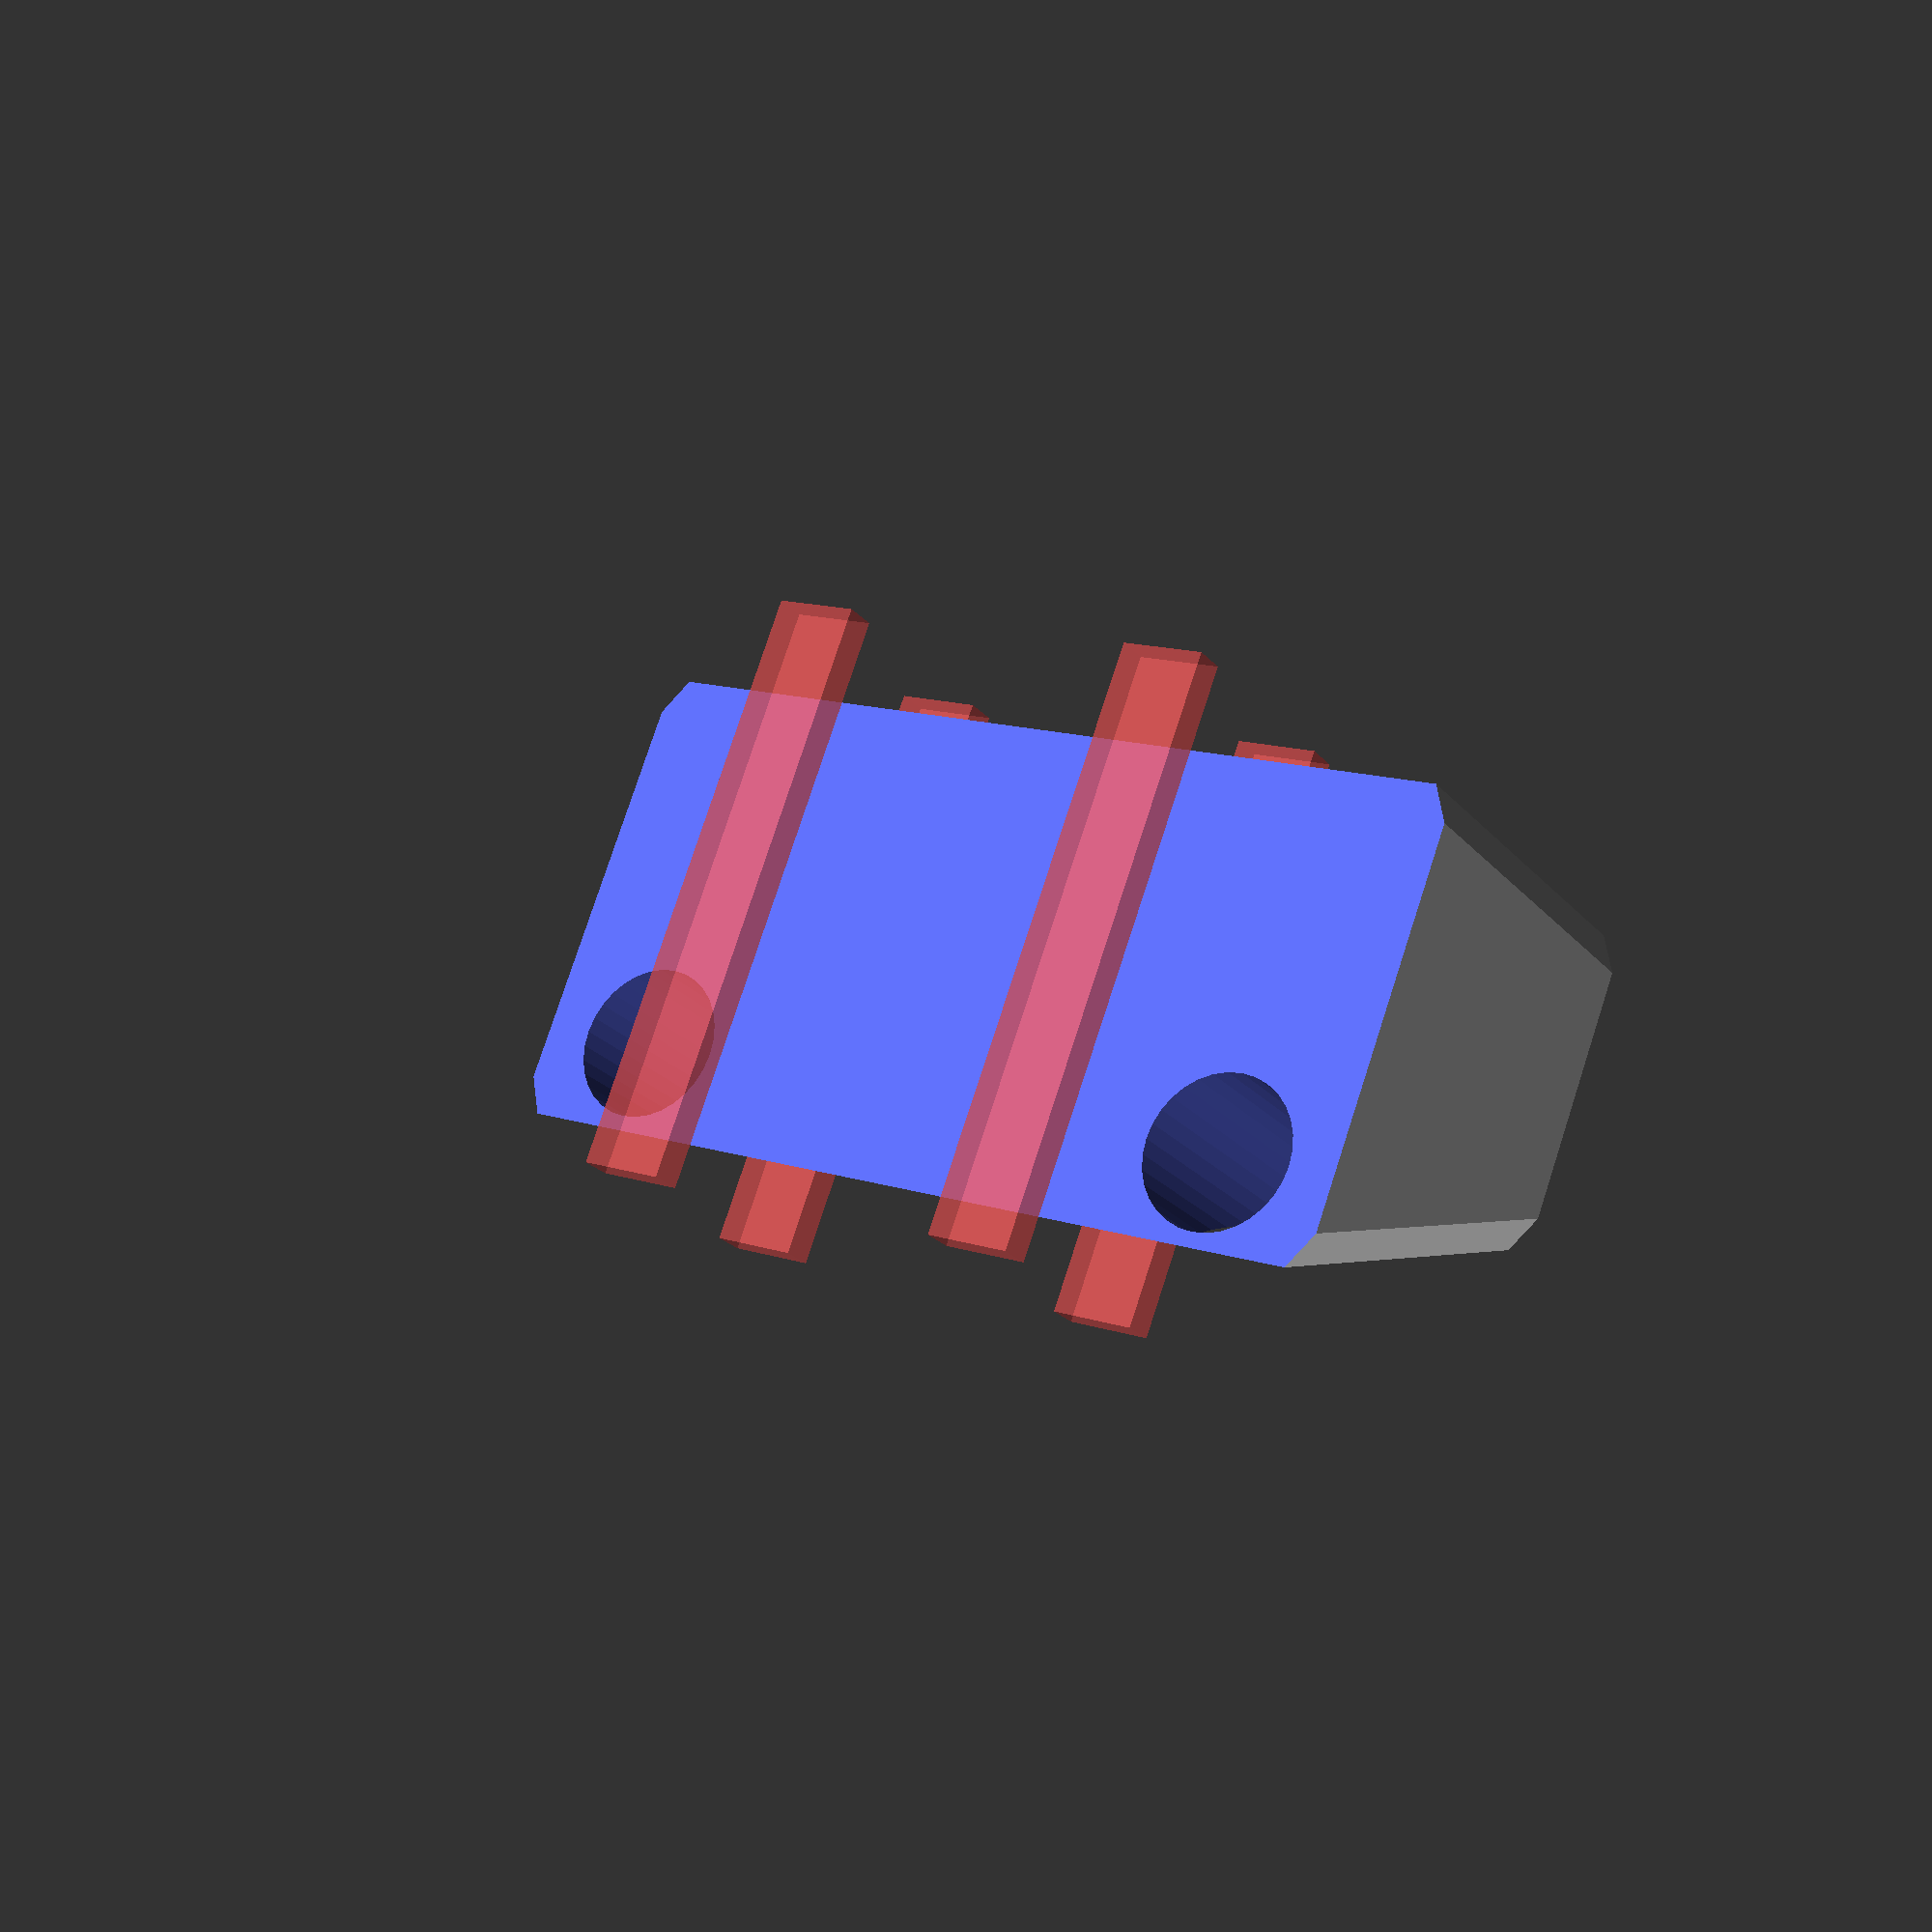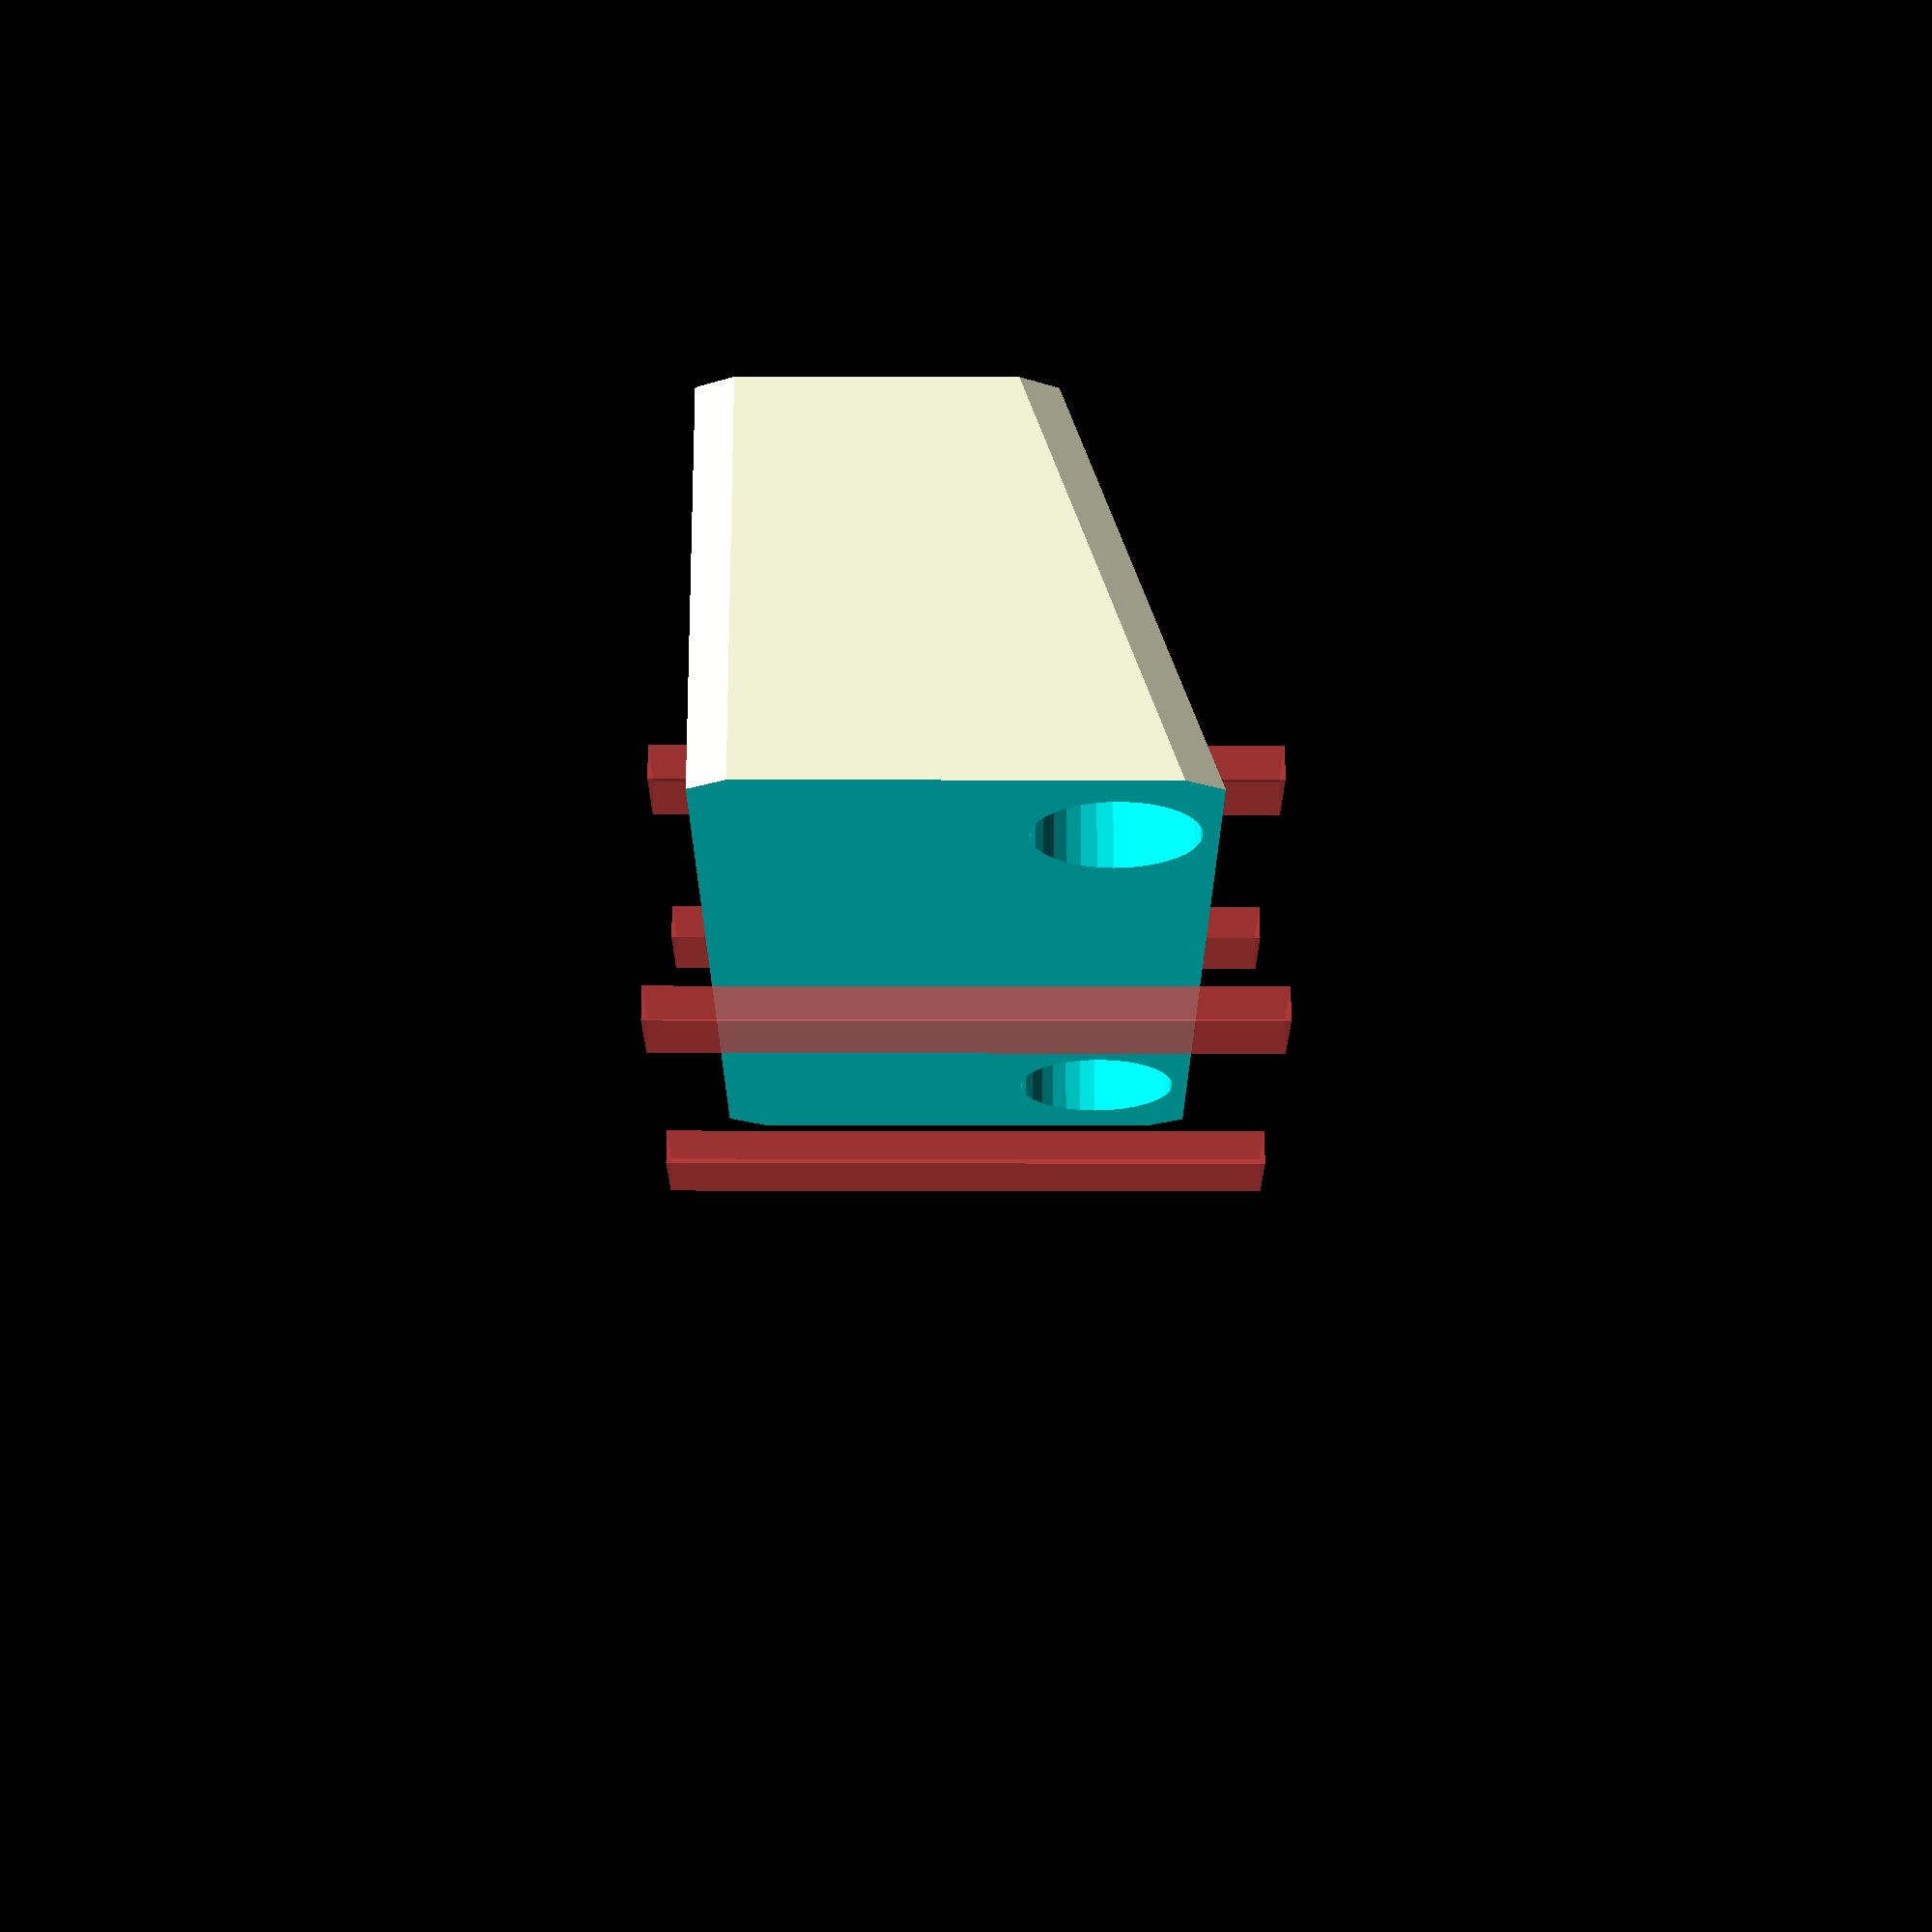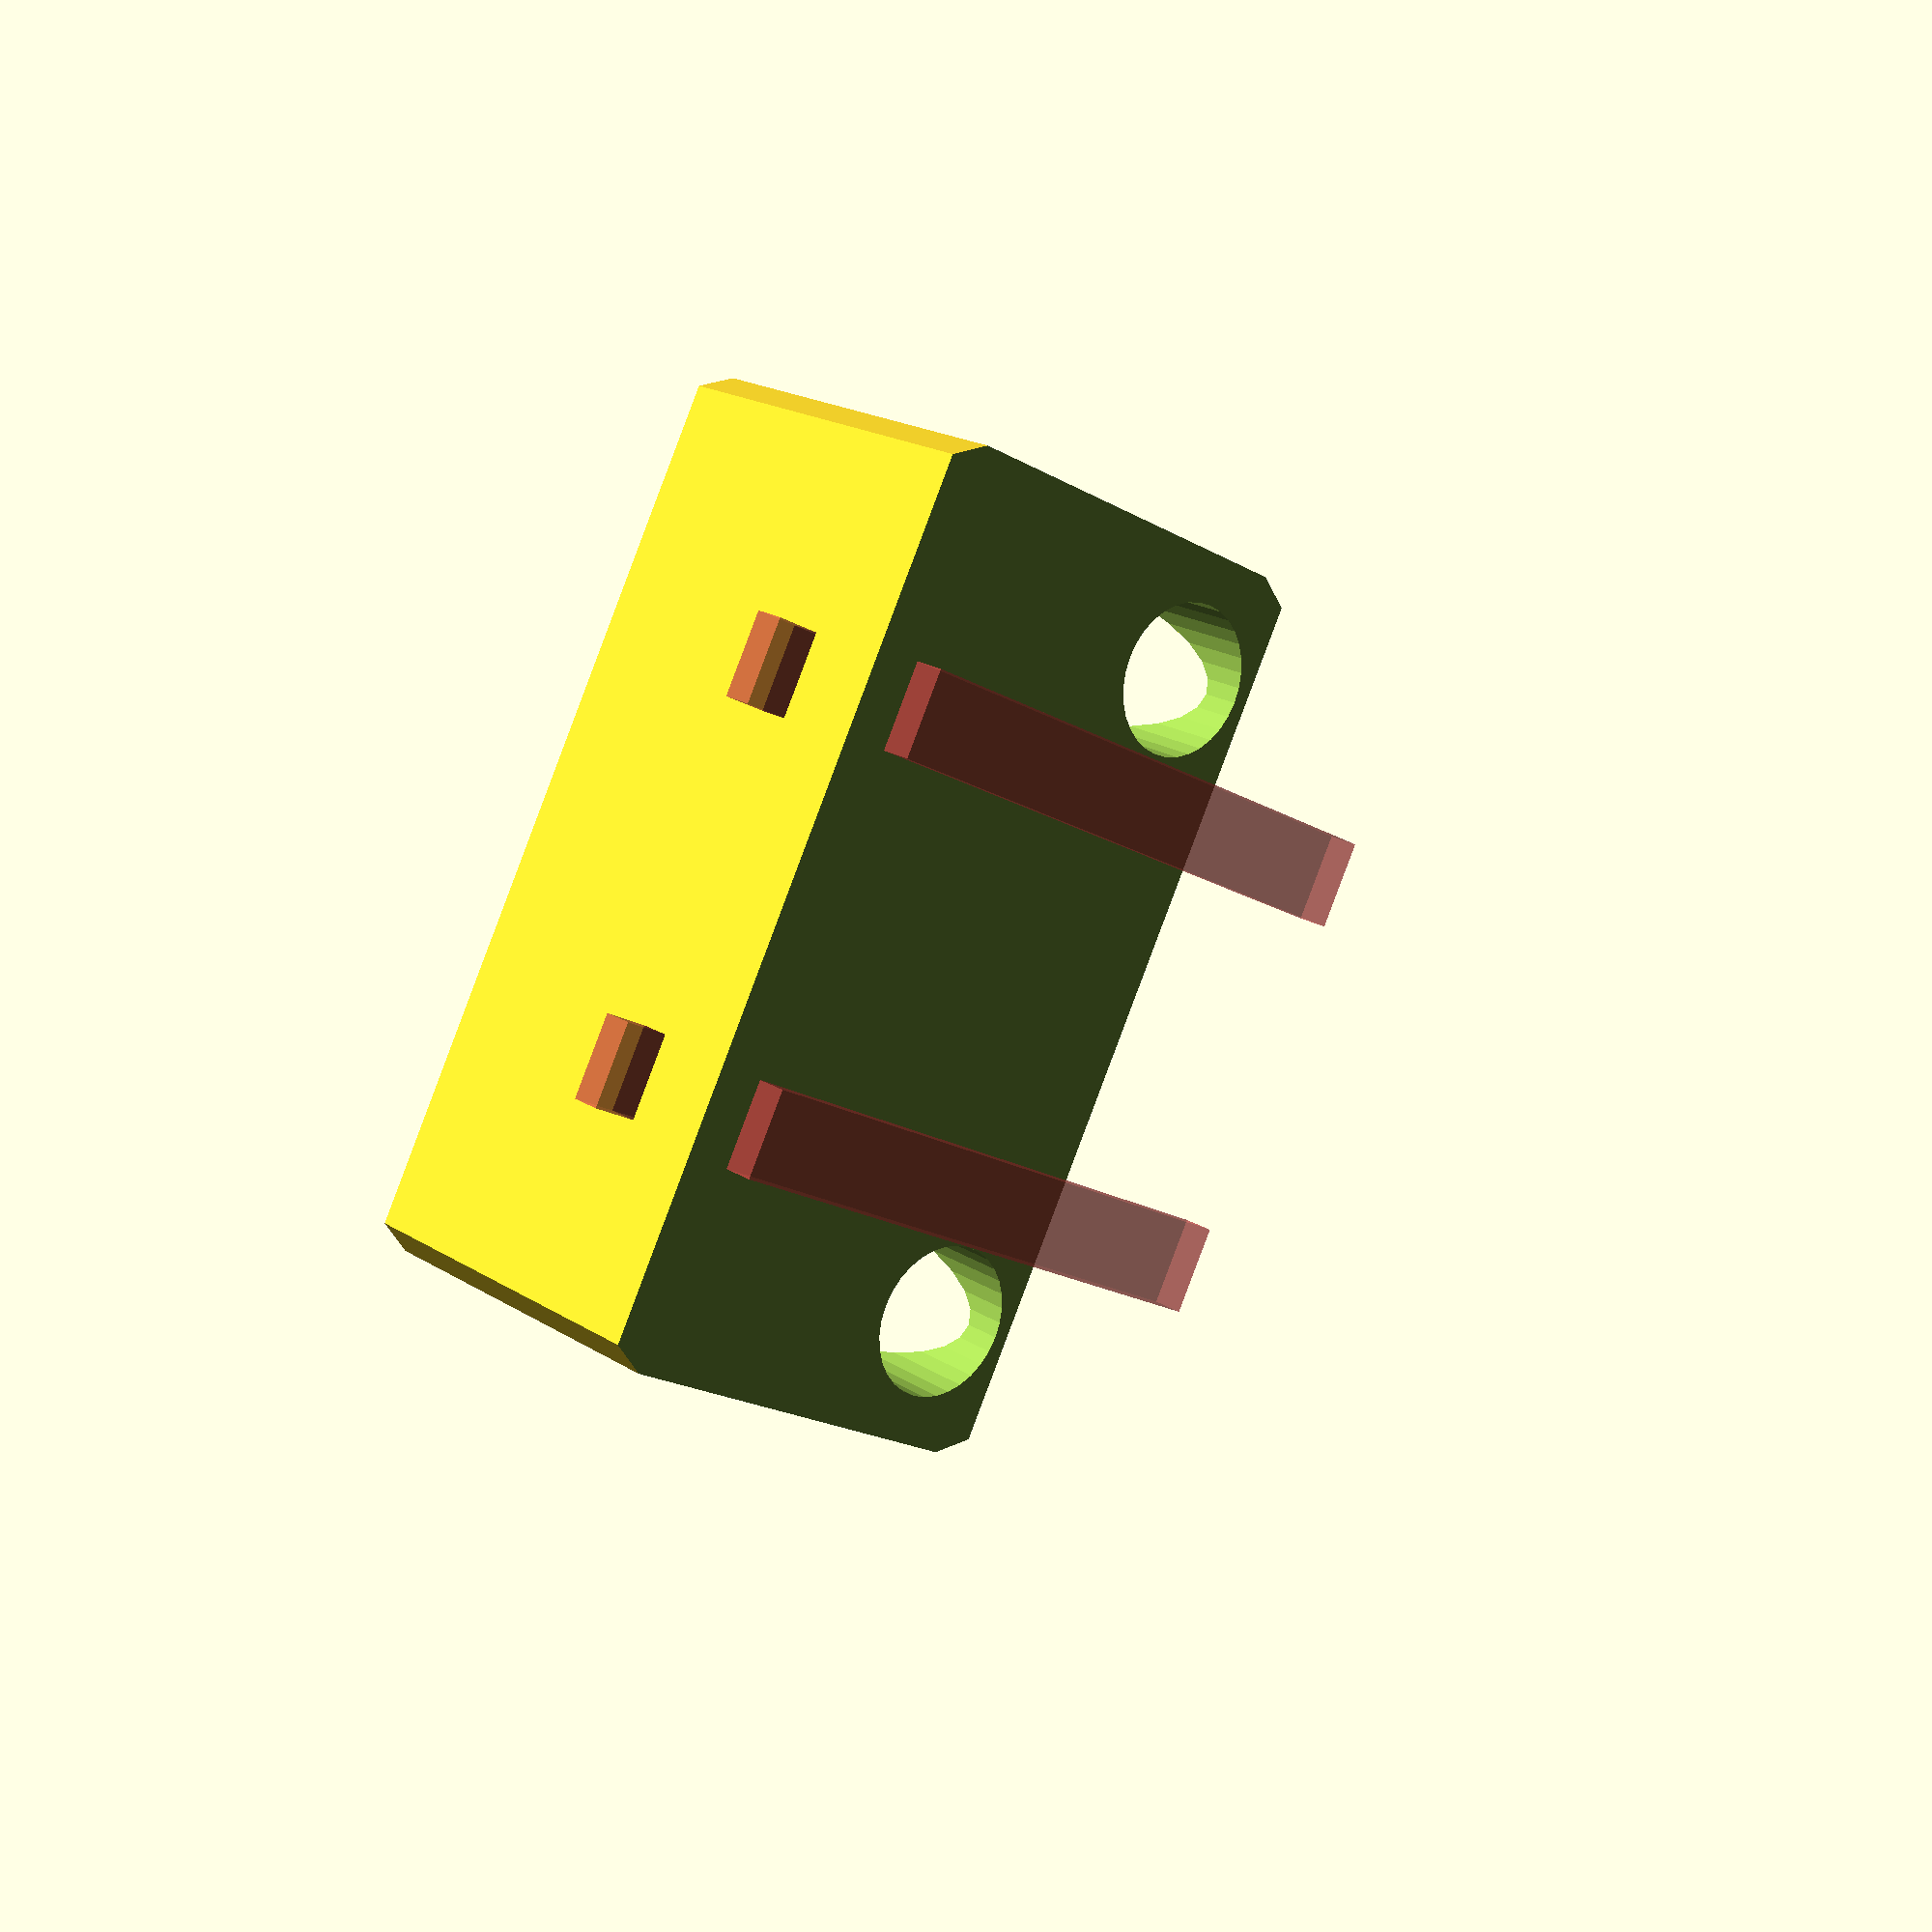
<openscad>
//render() rneders [F6], and stores the mesh for faster recall
//stuff for the modules///////////////////////////////////////////////////////////
radius = 4*(58.577+180);//200
theta = 8.6-6.5;//6.685

BCD = 5.1;//size for the bullet connector TBD, this makes it easy to change
/*==============================================================================
module creation date will be of the form: {dd Month, YYYY}
	*Any modules without dating, assume to be created before {2 June, 2018}

NOTES:
There will need to be an attachnemt point at the center of (or multiple places on) the board, to reduce flex and/or rattling. *Added 2 June 2018


/*/////////////////////////////////////////////////////////////////////////////////

//for(i = [-1.5:1:1.5]) translate([i*50, 3, 84.5]) rotate([0, 0, 90]) M4(len = 10, depth = 1.2);
//for(i = [-1.5:1:1.5]) translate([i*50, 3, -84.5]) rotate([0, 180, 90]) M4(len = 10, depth = 1.2);

//deck(H = 400, G = false, F = true);//406mm is the max height we have to work with.

//*
//translate([0, 0, 0])  shell();
//translate([0, -10, 0]) shellCover();
//*/
//separatorRib(75);
//innerds(D = 0);
//*
S = 73;//sepperation of the packs, 72mm is the min S
O = 5;//Upper and Lower Offset
/*
translate([-61, 0, 0]) rotate([0, 0, 3.4]) for(j = [-1.5:1.5]) {
	//if(j == 0)translate([0, 0, j*S]) {
	//	shell();
	// 	shellCover();
	//}
	if(j > 0) translate([0, 0, (j*S)+O]){
	 	shell();
		shellCover();
		echo(j, (j*S)+O);//print the position of the (center of) battery back
	}
	if(j < 0) translate([0, 0, (j*S)-O]){
		shell();
		shellCover();
		echo(j, (j*S)-O);//print the position of the (center of) battery back
	}

	//if(j == 0){
	//		color("gray") translate([-0.125, 0, ((S+O)/2)*j]) CenterHangars();
	//}
	color("gray") translate([-0.125, 0, 0]) CenterHangars();

	color("gray") rotate([0, 0 ,0]) translate([0, 0, ((2.5*S)-16)]) rotate([0, 0, 0]) EndHangars(place = 0);
	color("gray") rotate([0, 0 ,0]) translate([0, 0, -((2.5*S)-16)]) rotate([0, 0, 0]) EndHangars(place = 1);
}//*/

//CenterHangars();
EndHangars(palce = 0);
//EndHangarsHoles(palce = 0);
//powerSwitchHousing();
//pwrSW();

//#translate([0, -28+9, 9]) mirror([0, 1, 0]) polygon([[-95,6.2],[-80,4.08],[-65,1.75],[-50,0.09],[50,0.09],[65,1.75],[80,4.08],[95,6.2]]);

//rr = 151.491*3.55;

//color("blue") translate([0, -(rr)-19+2.1, 6]) scale([1, 1, 1]) cylinder(r = rr, h = 1, $fn = 128);


//translate([61, 0, 0]) rotate([0, 180, -3.4]) for(j = [-2:2]) translate([0, 0, j*S]) shell();
//translate([61, 0, 0]) rotate([0, 180, -3.4]) for(j = [-2:2]) translate([0, 0, j*S]) shellCover();
//*/
//translate([0, 0, 0]) shell();
//translate([0, 0, 0]) shellCover();

//%innerds(D = 2, Bl = 0, W = true, F = true);
/*
translate([-61, 0, 0]) rotate([0, 0, 3.4]) Pack();
translate([61, 0, 0]) rotate([0, 180, -3.4]) Pack();

translate([0, 0, -225]) rotate([90, 180, 0]) ESC_cutOut();
//*/

/*
translate([0, 0, 0]){
	intersection(){
	//difference(){
		control(false);
		translate([0, 19, 48]) cube([70, 50, 100], center = true);
	}
}//*/
/* Special inserts for knurled brass inserts (a bit after the fact, I had 10 shells printed already)
difference(){
	cylinder(d = 9, h = 5, center = true, $fn = 64);
	cylinder(d = 5.5, h = 6, center = true, $fn = 32);
}//*/
//MODULES

$fn = 0;

//////////////////////////////////////////////////////////////////////////////////

module Pack(){
	for(j = [-2:2]) translate([0, 0, j*74]){
		for(i = [-0.5:0.5]) translate([0, 0, 33*i]) rotate([0, 90, 0]) color("Cyan") cylinder(d = 32, h = 70, center = true);
		translate([35+(BCD/2), -12, 16.5]) rotate([90, 0, 0]) color("red") cylinder(d = BCD, h = 24, center = true, $fn = 16);//positive terminal
		translate([35+(BCD/2), -12, -16.5]) rotate([90, 0, 0]) color("black") cylinder(d = BCD, h = 24, center = true, $fn = 16);//negitive terminal
	}

	color("gray") translate([0, 21.5, 0]) cube([52, 4.25, 400], center = true);//aluminum extrusion


	for(i = [-2:2]) translate([0, 0, i*74]){
		translate([20, 20, 0]) rotate([90, 0, 0]) M5(10, 0, 0);
		translate([-20, 20, 0]) rotate([90, 0, 0]) M5(10, 0, 0);
	}
}

module shell(){
	//main shell for holding the 32650 (32700) LiFePo4 cells
	pPos = 17.0625;//connector position, 17.0625
	difference(){//main shell
		translate([-1, 0, 0]) cube([77, 36, 72], center = true);//main object
		innerds(D = 2, Bl = 0, W = true, F = true);//the shape of the stuff going inside

		color("silver") translate([35, -12, 0]) rotate([0, 90, 0]) M3(5, 0);//cover attachment screw
		color("silver") translate([-37, -12, 0]) rotate([0, -90, 0]) M3(5, 0);//cover attachment screw

		translate([0, 18.5, 36]) rotate([180, 90, 0]) angle(height = 80, size = 14);//angled bits at the side
		translate([0, 18.5, -36]) rotate([180, 90, 0]) angle(height = 80, size = 14);//angled bits at the side

		translate([33.5, 18.5, 0]) rotate([180, 90, 0]) angle(height = 13, size = 14);//angled bits at the center
		translate([-33.5, 18.5, 0]) rotate([180, 90, 0]) angle(height = 13, size = 14);//angled bits at the center

		translate([36.5+(BCD/2), -17, pPos]) rotate([0, 90, 0]) elipse(D = BCD, H = 8, L = 10, FN = 24);
		translate([36.5+(BCD/2), -17, -pPos]) rotate([0, 90, 0]) elipse(D = BCD, H = 8, L = 10, FN = 24);
	}

	difference(){//positive terminal
		color("brown") translate([35+(BCD/2), -6, pPos]) rotate([90, 0, 0]) cylinder(d = BCD+5, h = 24, center = true, $fn = 36);
		color("brown") translate([35+(BCD/2), -10, pPos]) rotate([90, 0, 0]){
			cylinder(d = BCD, h = 24, center = true, $fn = 36);
			translate([-5, 0, 0]) cube([10, BCD, 24], center = true);
			translate([1.5, 0, 7]) rotate([90, 0, 90]) elipse(D = BCD, H = 8, L = 10, FN = 24);//wire allowence
		}
		translate([34, -1, 0]) cube([5, 36, 60], center = true);//cube to avoid trouble
		color("brown") translate([35+5+(BCD/2), -6-12, pPos]) cylinder(d = BCD+5, h = 24, center = true, $fn = 36);
	}
	difference(){//lower cone, to make thinks easier to print
		color("brown") translate([35+(BCD/2), 10.5, pPos]) rotate([90, 0, 0]) cylinder(d = 0, d2 = BCD+5, h = 9, center = true, $fn = 36);
		translate([34, -1, 0]) cube([5, 36, 60], center = true);//cube to avoid trouble
	}

	difference(){//negitive terminal
		color("white") translate([35+(BCD/2), -6, -pPos]) rotate([90, 0, 0]) cylinder(d = BCD+5, h = 24, center = true, $fn = 36);
		color("white") translate([35+(BCD/2), -10, -pPos]) rotate([90, 0, 0]){
			cylinder(d = BCD, h = 24, center = true, $fn = 36);
			translate([-5, 0, 0]) cube([10, BCD, 24], center = true);

			translate([1.5, 0, 7]) rotate([90, 0, 90]) elipse(D = BCD, H = 8, L = 10, FN = 24);//wire allowence
		}
		translate([34, -1, 0]) cube([5, 36, 60], center = true);//cube to avoid trouble
		color("white") translate([35+5+(BCD/2), -6-12, -pPos]) cylinder(d = BCD+5, h = 24, center = true, $fn = 36);
	}
	difference(){
		color("white") translate([35+(BCD/2), 10.5, -pPos]) rotate([90, 0, 0]) cylinder(d = 0, d2 = BCD+5, h = 9, center = true, $fn = 36);
		translate([34, -1, 0]) cube([5, 36, 60], center = true);//cube to avoid trouble
	}

	//color("silver") translate([0, 21.706, 0]) cube([52, 4.25, 90], center = true);//2"x1/8" aluminum bar
}

module shellCover(){
	//cover for the main shell, presses up against the deck
	difference(){
		union(){//main body, makes up the main shape of the cover.
			color("Cyan") translate([-1.0, -23, 0]) cube([71.75, 10, 72], center = true);//main cover, the part that is up against the deck

			difference(){
				translate([-1.0, -13, 0]) cube([71.75, 10, 68], center = true);//cutout to get the parts in the shell

				rotate([180, 0, 0]) innerds(D = 0, Bl = 12, F = false, W = false);//the shape of the stuff going inside

				color("silver") translate([35, -12, 0]) rotate([0, 90, 0]) M3(15, 0);//cover attachment screw
				color("silver") translate([-35, -12, 0]) rotate([0, -90, 0]) M3(15, 0);//cover attachment screw
			}
		}

		translate([61, -3.65, 0]) rotate([0, 0, -3.4]) deck(H = 80, F = false, G = false);

		//Battery Managment Connector                           LOOK! COLORS!!! (below)
		translate([28, -19.42, 0]) rotate([0, 0, -3.4]) color([128/255, 128/255, 128/255]) cube([14, 2.62, 8], center = true);//JST connector location, glue or tape it in...
		translate([19.75, -13, 0]) cube([2.6, 15, 8], center = true);//passthrough for the wires
		translate([21.2, -8, 0]) rotate([0, 0, 45]) cube([4, 2.6, 7.8], center = true);//pertify the passthrough

		//wire notches
		sizes = [5, 36, 40];

		intersection(){
			translate([33.9, 0, 34.125/2]) rotate([0, 90, 0]) cylinder(d = 35, h = 2, center = true, $fn = 64);
			translate([34, 0, 0]) cube(sizes, center =true);
		}
		intersection(){
			translate([33.9, 0, -34.125/2]) rotate([0, 90, 0]) cylinder(d = 35, h = 2, center = true, $fn = 64);
			translate([34, 0, 0]) cube(sizes, center =true);
		}
		translate([27.5, -8.25, 2.8]) rotate([58.5, 0, 0]) cube([12, 2, 2], center = true);
		translate([27.5, -8.25, -2.8]) rotate([-58.5, 0, 0]) cube([12, 2, 2], center = true);
	}
}

module powerSwitchHousing(){
	ConHeight = 12.25+25;
	conD = 5.1;
	difference(){
		//translate([0, -5, 0]) cube([40, 35, 20], center = true);
		translate([0, 0, 0]) union() intersection(){
			rotate([90, 0, 0]) linear_extrude(height = 35, center = true)//X,Z profile
				polygon([[-30,-9],[-31,-8],[-31,-1],[-30,0],[-25,0],[-24,1],[-18,8.5],[-17,9],
								[17,9],[18,8.5],[24,1],[25,0],[30,0],[31,-1],[31,-8],[30,-9]]);

		  linear_extrude(height=25, center = true)//X,Y profile
				polygon([[-30,-17.5],[-31,-16.5],[-31,-1],[-30,0],[-25,0],[-24,1],[-18,16.5],[-17,17.5],
								[17,17.5],[18,16.5],[24,1],[25,0],[30,0],[31,-1],[31,-16.5],[30,-17.5]]);

		}
		translate([0, 1-2.5+5-0.05, 0]) rotate([0, 0, 0]) pwrSW();
		translate([(-conD/2)+9.3, -16.5, 0]) rotate([90, 0, 0]){
			for(i = [-0.5:0.5]) translate([0, BCD*i, 0]) cylinder(d = conD, h = ConHeight, $fn = 36, center = true);
			cube([conD, conD, ConHeight], center = true);
		}
		translate([(-conD/2)-0.425, -3.5, 0]) rotate([90, 0, 0]) cylinder(d = conD, h=ConHeight, center=true, $fn = 24);
		#for(i = [-0.5:0.5]) translate([i*50, -8.75, -10]) rotate([0, 0, 0]) M5(length = 20, depth = 10, offset = 0.15);//fastners

	}
}

//!CenterHangars();
module CenterHangars(){
	//Hangars to support the center of the board, {2 June 2018}
	difference(){
		translate([0, -2.5, 0]) cube([55, 41, 9], center = true);//main body
		translate([61, -3.65, 0]) rotate([0, 0, -3.4]) deck(H = 80, F = true, G = false);//Deck Shape

		translate() scale([1.5, 0.9, 1]) cylinder(d = 25, h = 10, center = true, $fn = 512); // inner cutout

		difference(){//outer shaping
			translate([0, 9.5-6, 0]) cube([56, 30, 10], center = true);
			scale([1.3, 0.9, 1]) cylinder(d = 42, h = 11, center = true, $fn = 512);
			translate([0, -10.5, 0]) difference(){
				di = 4;
				len = 52.35;
				cube([len, di, 11], center = true);
				translate([0, 1, 0]) for(i = [-1:0]) rotate([0, 0, 180*i]) translate([len/2, 0, 0]) cylinder(d = di, h = 12, center = true, $fn = 128);
			}
		}

		translate([0, 16.675, 0]) rotate([-90, 0, 0]) cylinder(d = 5.5, h = 16, $fn = 36, center = true);//knurled insert goes here
		translate([20, -18, 0]) rotate([90, 0, 0]) M5(25, 10, 0.05);//Fastner, Deck side
		translate([-20, -18, 0]) rotate([90, 0, 0]) M5(25, 10, 0.05);//Fastner, Deck side
	}
	difference(){
		//lip for the knurled insert
		translate([0, 16, 0]) rotate([-90, 0, 0]) cylinder(d = 6, h = 2);
		translate([0, 16, 0]) rotate([-90, 0, 0]) cylinder(d = 5, h = 5, $fn = 36, center = true);
	}
}

//!EndHangars();
module EndHangars(place){
	//Hangars to connect the ends of the aluminum to the board, {13 June, 2018}
	// 'place' determines if a z-flip is happening, because you need one for each end of the pack.
	difference(){
		cylDiam = 5;
		minkowski(){
			difference(){
				translate([0, -2.5, 0]) cube([55-cylDiam, 41, 30-cylDiam], center = true);//main body

				mirror([0, 0, place]) translate([0, 0, 20]) rotate([-20, 0, 0]) cube([50, 50, 20], center = true);
			}
			rotate([90, 0, 0]) cylinder(d = cylDiam, h = 1, $fn = 6);
		}

		translate([61, -3.65, 0]) rotate([0, 0, -3.4]) deck(H = 80, F = true, G = false);//Deck Shape, with furrows

		mirror([0, 0, place]){
			translate([18, 16.675, -8]) rotate([-90, 0, 0]) cylinder(d = 5.5, h = 25, center = true, $fn = 36);//Brass insert, Rail side
			translate([0, 16.675, -3]) rotate([-90, 0, 0]) cylinder(d = 5.5, h = 25, center = true, $fn = 36);//Brass insert, Rail side
			translate([-18, 16.675, -8]) rotate([-90, 0, 0]) cylinder(d = 5.5, h = 25, center = true, $fn = 36);//Brass insert, Rail side
		}

		LVP = 8;//verticle position (Z) for the Deck side mounting holes

		mirror([0, 0, place]){
			translate([20, -18, -LVP]) rotate([90, 0, 0]) cylinder(d = 5.5, h = 25, center = true, $fn = 36);//+Z Brass insert, Deck side
			translate([-20, -18, -LVP]) rotate([90, 0, 0]) cylinder(d = 5.5, h = 25, center = true, $fn = 36);//+Z Brass insert, Deck side
			translate([20, -19, LVP]) rotate([-90, 0, 0]) M5(20, 25, 0.05);//-Z Fastner, Deck side
			translate([-20, -19, LVP]) rotate([-90, 0, 0]) M5(20, 25, 0.05);//-Z Fastner, Deck side
		}
	}
	//translate([0, 0, 4.9718]) color("red") cube(20);//
}

!EndHangarsZippies(2);
module EndHangarsZippies(place){
	//Hangars to connect the ends of the aluminum to the board, {13 June, 2018}
	// 'place' determines if a z-flip is happening, because you need one for each end of the pack.
	difference(){
		cylDiam = 5;
		minkowski(){
			difference(){
				translate([0, -2.5, 0]) cube([55-cylDiam, 41, 30-cylDiam], center = true);//main body

				translate([0, 0, 20]) rotate([-20, 0, 0]) cube([50, 50, 20], center = true);
			}
			rotate([90, 0, 0]) cylinder(d = cylDiam, h = 1, $fn = 6);
		}

		translate([61, -3.65, 0]) rotate([0, 0, -3.4]) deck(H = 80, F = true, G = false);//Deck Shape, with furrows

		translate([18, 16.675, -8]) rotate([-90, 0, 0]) cylinder(d = 5.5, h = 25, center = true, $fn = 36);//Brass insert, Rail side
		translate([0, 16.675, -3]) rotate([-90, 0, 0]) cylinder(d = 5.5, h = 25, center = true, $fn = 36);//Brass insert, Rail side
		translate([-18, 16.675, -8]) rotate([-90, 0, 0]) cylinder(d = 5.5, h = 25, center = true, $fn = 36);//Brass insert, Rail side

		LVP = 8;//verticle position (Z) for the Deck side mounting holes

		translate([20, -18, -LVP]) rotate([90, 0, 0]) cylinder(d = 5.5, h = 25, center = true, $fn = 36);//+Z Brass insert, Deck side
		translate([-20, -18, -LVP]) rotate([90, 0, 0]) cylinder(d = 5.5, h = 25, center = true, $fn = 36);//+Z Brass insert, Deck side
		translate([20, -19, LVP]) rotate([-90, 0, 0]) M5(20, 25, 0.05);//-Z Fastner, Deck side
		translate([-20, -19, LVP]) rotate([-90, 0, 0]) M5(20, 25, 0.05);//-Z Fastner, Deck side

		//Lets' add a few zip ties
		#for(i = [0:1:3]) translate([17*cos(360*(i/4)+45), 10*sin(360*(i/4)+45)-6, 0]) cube([5.125, 2, 35], center = true);

		if(place == 2){
			translate([0, -50+19.5, 0]) cube([65, 50, 35], center = true);
		}
		else if(place == 1){
			translate([0, 19.5, 0]) cube([65, 50, 35], center = true);
		}

	}
	//translate([0, 0, 4.9718]) color("red") cube(20);//
}

//EndFlexHangars();
module EndFlexHangars(place){
	//Hangars to connect the ends of the aluminum to the board, {13 June, 2018}
	// 'place' determines if a z-flip is happening, because you need one for each end of the pack.
	difference(){
		cylDiam = 5;
		difference(){
			minkowski(){
				difference(){
					translate([0, -2.5, 0]) cube([55-cylDiam, 41, 30-cylDiam], center = true);//main body

					translate([0, 0, 20]) rotate([-20, 0, 0]) cube([50, 50, 20], center = true);
				}
				rotate([90, 0, 0]) cylinder(d = cylDiam, h = 1, $fn = 6);
			}
			translate([61, -3.65, 0]) rotate([0, 0, -3.4]) deck(H = 80, F = true, G = false);//Deck Shape, with furrows
		}//*/

		translate([18, 16.675, -8]) rotate([-90, 0, 0]) cylinder(d = 5.5, h = 25, center = true, $fn = 36);//Brass insert, Rail side
		translate([0, 16.675, -3]) rotate([-90, 0, 0]) cylinder(d = 5.5, h = 25, center = true, $fn = 36);//Brass insert, Rail side
		translate([-18, 16.675, -8]) rotate([-90, 0, 0]) cylinder(d = 5.5, h = 25, center = true, $fn = 36);//Brass insert, Rail side

		LVP = 8;//verticle position (Z) for the Deck side mounting holes

		translate([20, -18, -LVP]) rotate([90, 0, 0]) cylinder(d = 5.5, h = 25, center = true, $fn = 36);//+Z Brass insert, Deck side
		translate([-20, -18, -LVP]) rotate([90, 0, 0]) cylinder(d = 5.5, h = 25, center = true, $fn = 36);//+Z Brass insert, Deck side
		translate([20, -19, LVP]) rotate([-90, 0, 0]) M5(20, 25, 0.05);//-Z Fastner, Deck side
		translate([-20, -19, LVP]) rotate([-90, 0, 0]) M5(20, 25, 0.05);//-Z Fastner, Deck side

		for(i = [0:1]) translate([0, 18*i-12, 0]) scale([25, 8, 1]) cylinder(d = 1, h = 45, center = true, $fn = 36);
		for(i = [-0.5:0.5]) translate([40*i, -3, 0]) scale([25, 8, 1]) cylinder(d = 1, h = 45, center = true, $fn = 36);
		for(i = [-0.5:0.5]) translate([62.5*i, -3, 0]) cube([25, 8, 45], center = true);
	}

}

module EndHangarsHoles(){
	//Hangars to connect the ends of the aluminum to the board, {13 June, 2018}
	// 'place' determines if a z-flip is happening, because you need one for each end of the pack.
	difference(){
		cylDiam = 5;
		minkowski(){
			difference(){
				translate([0, -13, 0]) cube([55-cylDiam, 20, 30-cylDiam], center = true);//main body
				//translate([0, 0, 20]) rotate([-20, 0, 0]) cube([50, 50, 20], center = true);
			}
			rotate([90, 0, 0]) cylinder(d = cylDiam, h = 1, $fn = 6);
		}

		translate([61, -3.65, 0]) rotate([0, 0, -3.4]) deck(H = 80, F = true, G = false);//Deck Shape, with furrows


		LVP = 8;//verticle position (Z) for the Deck side mounting holes

		translate([20, -19, -LVP]) rotate([-90, 0, 0]) M5(20, 25, 0.05);//-Z Fastner, Deck side
		translate([-20, -19, -LVP]) rotate([-90, 0, 0]) M5(20, 25, 0.05);//-Z Fastner, Deck side
		translate([20, -19, LVP]) rotate([-90, 0, 0]) M5(20, 25, 0.05);//-Z Fastner, Deck side
		translate([-20, -19, LVP]) rotate([-90, 0, 0]) M5(20, 25, 0.05);//-Z Fastner, Deck side
	}
	//translate([0, 0, 4.9718]) color("red") cube(20);//
}

//DeckFastnerHoleTemplate();
module DeckFastnerHoleTemplate(){
	//Template for drilling the holes {12 June, 2018}
	difference(){
		translate([0, -2.5, 0]) cube([55, 41, 8], center = true);//main body
		translate([61, -3.65, 0]) rotate([0, 0, -3.4]) deck(H = 80, F = true, G = false);//Deck Shape, with grooves

		translate([0, 10, 0]) cube([56, 20, 9], center = true);//rather than re-calculating the positions, just cut it.

		translate([20, -18, 0]) rotate([90, 0, 0]) cylinder(d = 5.1, h = 36, center = true, $fn = 36);//Fastner, Deck side
		translate([-20, -18, 0]) rotate([90, 0, 0]) cylinder(d = 5.1, h = 36, center = true, $fn = 36);//Fastner, Deck side

		for(i = [-1:2:1]) translate([27.75*i, 0, 0]) rotate([90, 0, 0]) cylinder(d = 2.5, h = 50, center = true, $fn = 6);
	}
}

module innerds(D, Bl, F, W){ //this is the accounting for the objects that will be in the final pack, to make space
	pPos = -17.0625;
		for(i = [-0.5:0.5]) translate([-1, 0, 34.125*i]) rotate([0, 90, 0]) cylinder(d = 33, h = 72+Bl, center = true);//32650 cells

		translate([-1, -5.5-(D/2), 0]) cube([72, 22+D, 2*34.125], center = true);//cutout to get the parts in the shell

		if(W == true) translate([35+(BCD/2), -10, pPos]) rotate([90, 0, 0]) color("red"){ //BulletConnector (red)
			cylinder(d = BCD, h = 24, center = true, $fn = 36);//positive terminal
			translate([-5, 0, 0]) cube([10, BCD, 24], center = true);
		}

		if(W == true) translate([35+(BCD/2), -10, -pPos]) rotate([90, 0, 0]) color("black"){ //BulletConnector (black)
			cylinder(d = BCD, h = 24, center = true, $fn = 36);//negitive terminal
			translate([-5, 0, 0]) cube([10, BCD, 24], center = true);
		}

		if(F == true){
			#translate([20, 20, 0]) rotate([90, 0, 0]) M5(length = 10, depth = 10, offset = 0);//fastners
			translate([-20, 20, 0]) rotate([90, 0, 0]) M5(length = 10, depth = 10, offset = 0);
		}
}

module control(mock){
	difference(){//crossbrace
		minkowski(){
			difference(){//any alterations to the shape of the block happen in here
				translate([0, 5.5, 47.5]) cube([45, 35.5-4, 95-8], center = true);//main body
				translate([0, 0, -10]) rotate([-60, 0, 0]) cube([50, 25, 75], center = true);//-30 degree champfer
				translate([0, 0, 105]) rotate([65, 0, 0]) cube([50, 25, 75], center = true);//-30 degree champfer
			}
			sphere(d = 8, $fn = 24);//this is the diameter of the bevels, it also adds the diameter to the sides of the primary cube
		}
		translate([0, -16.25, 50]) cube([60, 8, 100], center = true);
		translate([15, -8, 6.5]) rotate([-90, 0, 0]) color("red") M5(16, 20, 0.5);//Fastners to attach it to the aluminum
		translate([-15, -8, 6.5]) rotate([-90, 0, 0]) color("red") M5(16, 20, 0.5);
		translate([0, -8, 89]) rotate([-90, 0, 0]) color("red") M5(16, 20, 0.5);
		color("green") translate([0, 2.25-1.78, 25+5]) rotate([-90, 0, 180]) ESC_cutOut();//ESC shape
		translate([0, 15, 55+11.75-6]) cube([25, 13, 40], center = true);//RC reciever shape/recess
	}

	if(mock == true){
		color("gray") translate([0, 2.25-1.78, 25+5]) rotate([-90, 0, 180]) ESC();
	}
}

module control_cover(){
	difference(){
		intersection(){
			translate([0, 50, 0]) cylinder(d = 86.3, h = 300, center = true, $fn = 120);
			translate([0, 15, 36.25]) cube([62.75, 16, 97.5], center = true);
		}
		color("green") translate([0, 3.8, 25]) rotate([-90, 0, 180]) ESC_cutOut();
		//translate([0, 0, 70]) cube([60, 60, 40], center = true);

		translate([0, 15, 55]) cube([25, 13, 40], center = true);
		translate([0, 17.5, 55]) cube([25, 8, 40], center = true);

		translate([0, 8, 81]) rotate([-90, 90, 0]) M3(15, 10, 8);
		translate([12, 8, -8]) rotate([-90, -90, 0]) M3(15, 10, 8);
		translate([-12, 8, -8]) rotate([-90, -90, 0]) M3(15, 10, 8);
	}
}

module chargePort(D){
	//barrel connector for V input
	translate([0, 0, -D/2]) rotate([0, 180, 0]) cylinder(d = 12.5, h = D, center = true, $fn = 32);//base
	translate([0, 6.25, -((D)/2)]) cube([5.2, 1, 16], center = true);//nock
	translate([0, 0, 3]) cylinder(d = 12.5, h = 2+D, $fn = 6);//nut
	cylinder(d = 8.25, h = 5.5, $fn = 32);//threadded shaft
}

module ESC(){
	difference(){
		translate([0, 0, 6.35]) cube([33.5, 36.75, 12.75], center = true);
		translate([13.75, 0, 9.75]) rotate([90, 0, 0]) corner(3, 37, 32);
		translate([-13.75, 0, 9.75]) rotate([90, 0, 180]) corner(3, 37, 32);
	}
	translate([0, -1, -4.75]) cube([33.5, 36.75, 9.5], center = true);
	translate([0, -4.625, -3.25/2]) cube([33.5, 36.75+7.25, 9], center = true);
	translate([5.375, -34.125, 1]) rotate([90, 0, 0]) cylinder(d = 10.75, h = 35, center = true, $fn = 32);//Capacater
	translate([-5.375, -34.125, 1]) rotate([90, 0, 0]) cylinder(d = 10.75, h = 35, center = true, $fn = 32);
	translate([0, -34.125, 1]) cube([10.75, 35, 10.75], center = true);
	translate([13.75, -34.125, 2.75]) rotate([90, 0, 0]) cylinder(d = 6, h = 55, center = true, $fn = 32);//power wires
	translate([-13.75, -34.125, 2.75]) rotate([90, 0, 0]) cylinder(d = 6, h = 55, center = true, $fn = 32);
	translate([0, -34.125, -5]) cube([6, 35, 2.25], center = true);//control wires
	translate([0, 15, 5.5]) rotate([-90, 0, 0]) cylinder(d = 12, h = 32, $fn = 64);//motor wires
}

module ESC_cutOut(){
	difference(){
		translate([0, 0, 6.35]) cube([33.5, 36.75, 12.75], center = true);
		translate([13.75, 0, 9.75]) rotate([90, 0, 0]) corner(3, 37, 32);
		translate([-13.75, 0, 9.75]) rotate([90, 0, 180]) corner(3, 37, 32);
	}
	translate([0, -1, -4.75]) cube([33.5, 38.75, 9.5], center = true);
	translate([0, -4.625, -3.25/2]) cube([33.5, 36.75+7.25, 9], center = true);
	translate([5.375, -34.125, 1+3.5]) rotate([90, 0, 0]) cylinder(d = 10.75, h = 35, center = true, $fn = 32);//Capacater
	translate([-5.375, -34.125, 1+3.5]) rotate([90, 0, 0]) cylinder(d = 10.75, h = 35, center = true, $fn = 32);
	translate([0, -34.125, 1+3.5]) cube([10.75, 35, 10.75], center = true);
	translate([0, -34.125, -8+3.5]) cube([10.75*3, 35, 20], center = true);
	translate([13.75, -34.125, 2.75+3.5]) rotate([90, 0, 0]) cylinder(d = 6.75, h = 65, center = true, $fn = 32);//power wires
	translate([-13.75, -34.125, 2.75+3.5]) rotate([90, 0, 0]) cylinder(d = 6.75, h = 65, center = true, $fn = 32);
	translate([13.75, -34.125, 2.75-10+3.5]) rotate([90, 0, 0]) cube([6, 20, 35], center = true);
	translate([-13.75, -34.125, 2.75-10+3.5]) rotate([90, 0, 0]) cube([6, 20, 35], center = true);
	translate([0, -34.125, -5]) cube([6, 35, 2.25], center = true);//control wires
	translate([0, 15, 4.5]) rotate([-90, 0, 0]) cylinder(d = 15, h = 32, $fn = 64);//motor wires
	//translate([0, 25, 4.5+7.5]) cube([15, 32, 15], center = true);
}

module deck(H, G, F){
	color("orange") difference(){
		intersection(){
			translate([0, -28, 0]) cube([196, 18, H], center = true);
			translate([0, -537.79305-19+2.1, 0]) scale([1.01, 1, 1]) cylinder(r = 537.79305, h = H+1, $fn = 512, center = true);//Cylinder, whose radius approximates the deck curvature.
		}
		//translate([73.125, -12.75, 0]) rotate([0, 0, -6.8]) cube([58, 18, 965.5], center = true);//slope things to make the deck look like the real thing (not very accurate)
		//translate([-73.125, -12.75, 0]) rotate([0, 0, 6.8]) cube([58, 18, 965.5], center = true);

		if(F==true){//furrows running the length of the deck
			translate([61, -18, 0]) scale([1, 0.87, 1]) cylinder(d = 23, h = H+1, center = true, $fn = 64);//furrows running the length of the usable deck, scaled to mach teh curvature of the actual
			translate([-61, -18, 0]) scale([1, 0.87, 1])cylinder(d = 23, h = H+1, center = true, $fn = 64);
		}
	}
	//color("gray") translate([0, 21.5, 0]) cube([52, 4.25, H], center = true);//tranlate of y = -20 origianl

	%if(G == true){
		translate([0, 74, 0]) cube([200, 2, H+10], center = true);
	}
}

module ribs(h, s){//this is the placement of the objects, determined by radius and angle (theta parameter).
	for(i=[-1.5:1.5]) for(j=[0:1]) for(k=[-.5,.5]){
		translate([0, -radius, 85*k]) rotate([0, 0, i*theta]) translate([0, radius-.125, 0]) rotate([0, 0, 180*j]) color("gray") separatorRib(70);
		if(s == true){
			translate([0, -radius, 85*k]) rotate([0, 0, i*theta]) translate([0, radius-.125, 0]) rotate([0, 0, 180*j]) cylinder(d = 10, h = h, center = true);
		}
	}
}

module separatorRib(H){//this is the shape of the separator ribs to go between the cells and reinforce the pack shell.
	difference(){
		linear_extrude(height = H, center = true) polygon([[0,-15],[4,-15],[6,-10],[2.5,-2.5],[0,-1],[-2.5,-2.5],[-6,-10],[-4,-15]]);
		for(i = [0:1]) rotate([0, 0, 360*(i/2)]) translate([sin(theta/2)*radius, 0, 0]) cylinder(d = 32.2, h = H+1, center =true, $fn = 256);
		//translate([-17.31, 0, 0]) cylinder(d = 32.4, h = H+1, center =true, $fn = 256);
	}
}

module angle(height, size){//triangle with 30 degree sides
	linear_extrude(height = height, center = true) polygon([[-0.5*size,0],[0.5*size,0],[0,(sqrt(3)/2)*size]]);
}

module bracket(){
	difference(){
		cube([15, 8, 30], center = true);
		rotate([90, 0, 0]) cylinder(d = 5.4, h = 10, center = true, $fn = 36);
	}
}

module elipse(D, H, L, FN){
	translate([0, (L/2)-(D/2), 0]) cylinder(d = D, h = H, center = true, $fn = FN);
	translate([0, -(L/2)+(D/2), 0]) cylinder(d = D, h = H, center = true, $fn = FN);
	cube([D, L-D, H], center = true);
}

module M5(length, depth, offset){
	cylinder(d = 5.2+offset, h = length+.1, $fn = 16, center = true);//Shank
	translate([0, 0, (length/2)]) cylinder(d = 9.25, h = 5+depth, $fn = 32);//Head
	//translate([0, 0, 3-length/2]) rotate([0, 180, 0]) cylinder(d = 9.3, h = 4.5+depth, $fn = 6);//Nut
}

module M4(len, depth){
	cylinder(d = 4.3, h = len+.1, $fn = 16, center = true);//Shank
	translate([0, 0, (len/2)]) cylinder(d = 7.5, h = 4+depth, $fn = 32);//Head
	translate([0, 0, 3-len/2]) rotate([0, 180, 0]) cylinder(d = 8, h = 4+depth, $fn = 6);//Nut
}


module M3(len, depth, slot){
	cylinder(d = 3.3, h = len+.1, $fn = 16, center = true);
	translate([0, 0, (len/2)-.1]) cylinder(d = 6, h = 5.2+depth, $fn = 32);//head
	//translate([0, 0, -((len+depth)/2)]) cylinder(d = 6.4, h = 3.75+depth, $fn = 6, center = true);//nut
	//translate([-slot/2, 0, -((len+depth)/2)]) cube([slot, 5.55, 3.75+depth], center = true);
}

module wireCutout(thick, width, height){
	cube([thick, width, (height-width)], center = true);
	translate([0, 0, (height-width)/2]) rotate([0, 90, 0]) cylinder(d = width, h = thick, center = true);
	translate([0, 0, -(height-width)/2]) rotate([0, 90, 0]) cylinder(d = width, h = thick, center = true);
}

module pwrSW(){
	translate([0, 3.3, 0]) color([38/255, 36/255, 30/255]) cube([30, 21.5, 14], center = true);//main body
	translate([0, -12.2, 0]) color("silver") cube([22.5, 10, 10], center = true);//terminals
	translate([0, 14.95, 0]) color("gray") cube([32.5, 1.8, 16], center = true);//face plate
	translate([0, 14.9, 0]) color("red") cube([22, 6, 10.5], center = true);//button

	translate([15, 7.75, 0]) cube([4, 6, 14], center = true);//latch points
	translate([-15, 7.75, 0]) cube([4, 6, 14], center = true);
}

module corntact(D){
	difference(){
		translate([0, 0, 0]) cube([7, 8, 10.5], center = true);
		translate([0, 0, -1.25]) cube([10, 3, 8], center = true);
	}
	translate([0, (D/2)+2, 0]) cube([7, D, 10.5], center = true);
}

module roun3(h){
	difference(){
		translate([0, -4, 0]) cube([16, 9, h+2], center = true);
		cylinder(d = 15, h = h+2, center = true, $fn = 28);
	}
}

module corner(diam, leng, fn){
	difference(){
		translate([diam/2+.5, diam/2+.5, 0]) cube([diam+1, diam+1, leng], center = true);
		cylinder(r = diam, h = leng+1, center = true, $fn = fn);
	}
}

</openscad>
<views>
elev=103.0 azim=328.6 roll=162.0 proj=p view=wireframe
elev=54.0 azim=326.9 roll=269.9 proj=p view=solid
elev=200.2 azim=241.0 roll=316.6 proj=p view=wireframe
</views>
